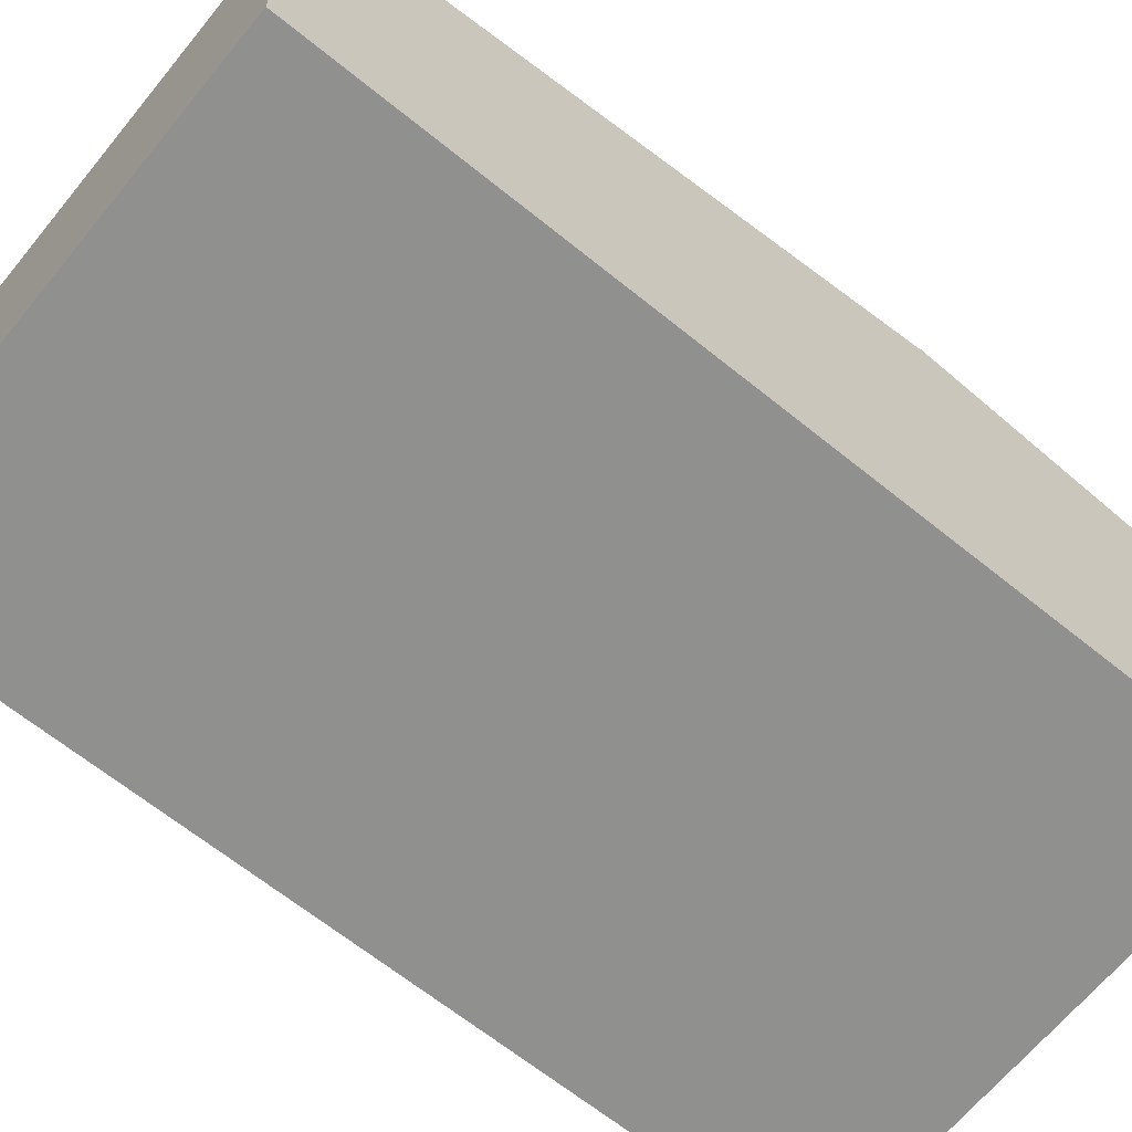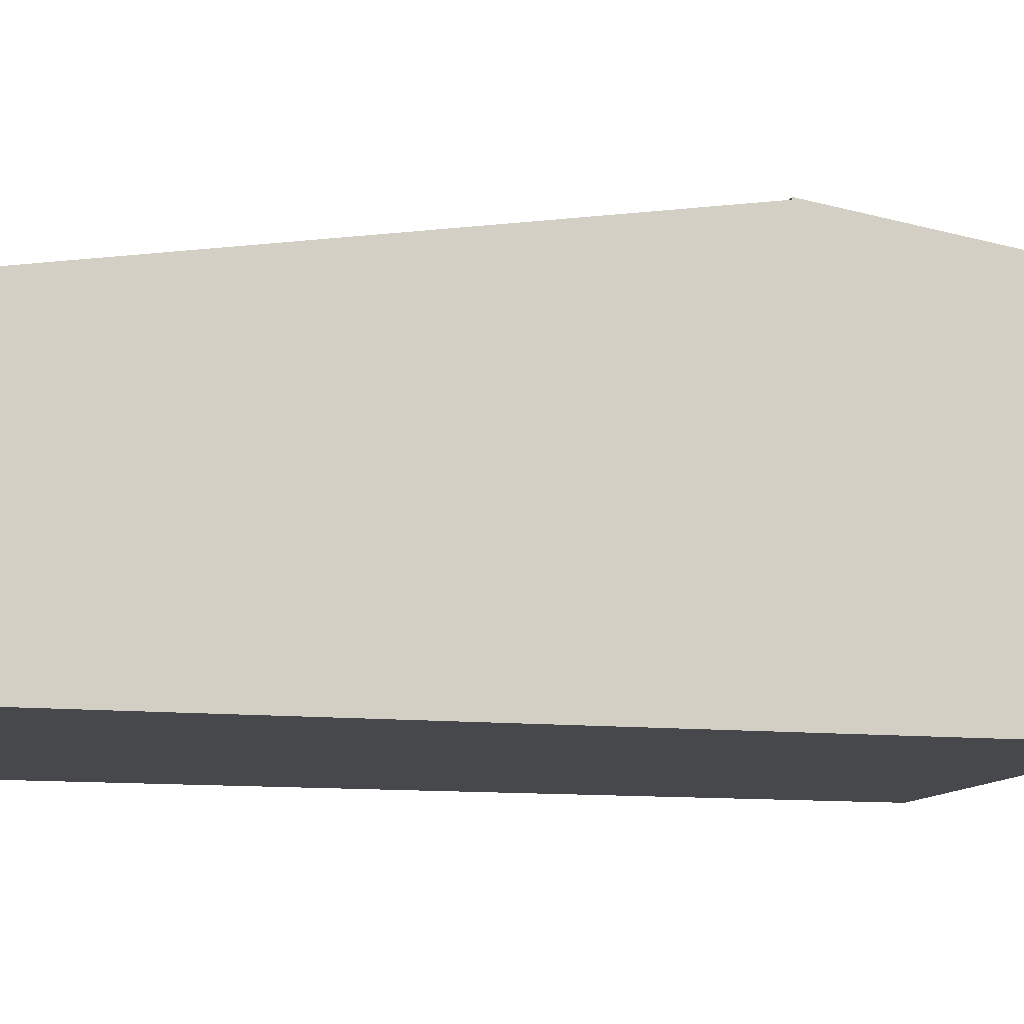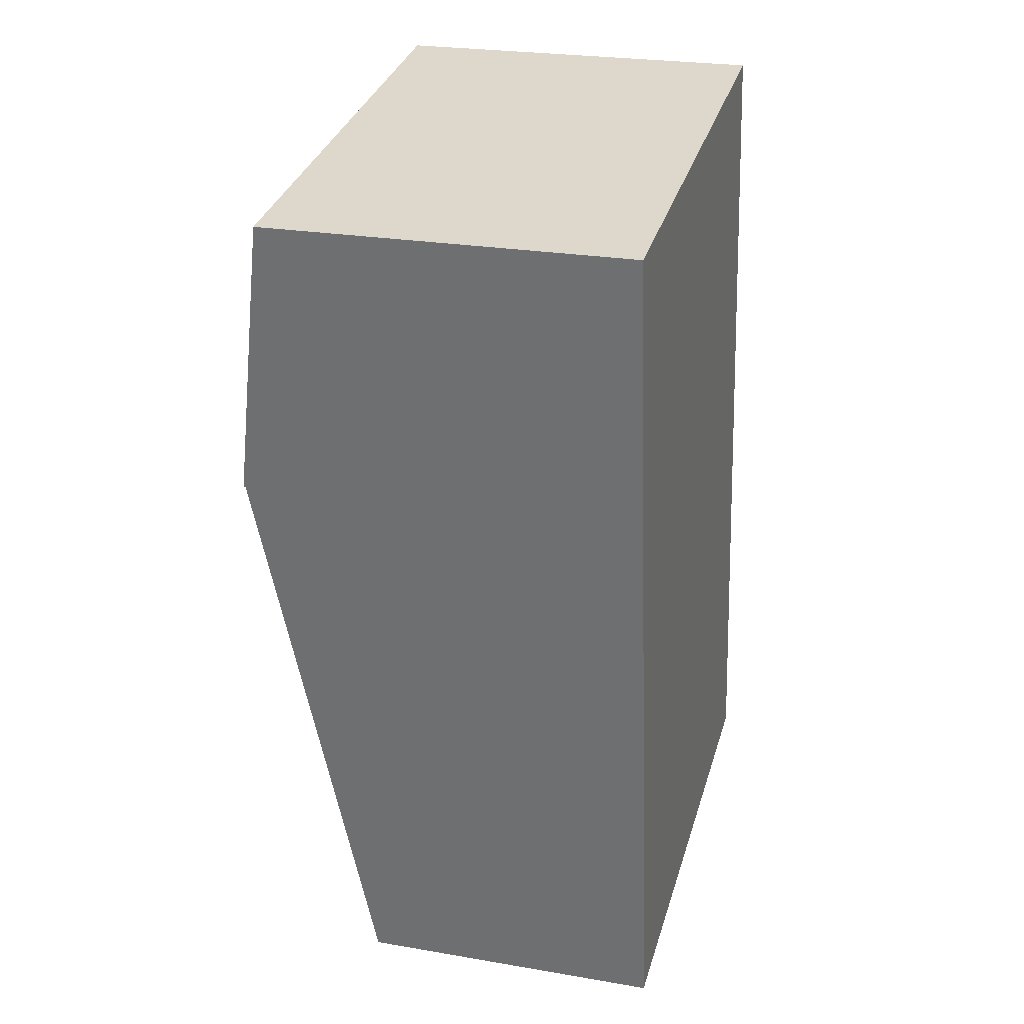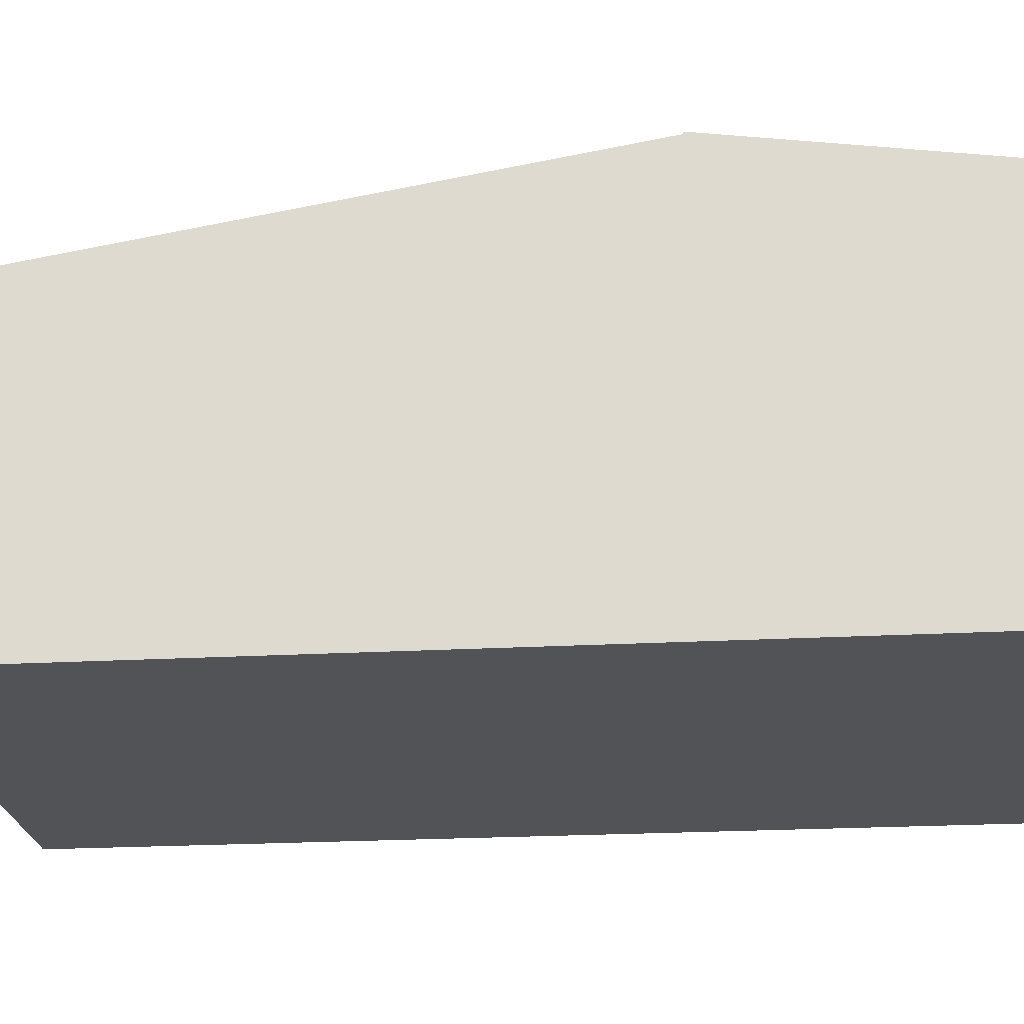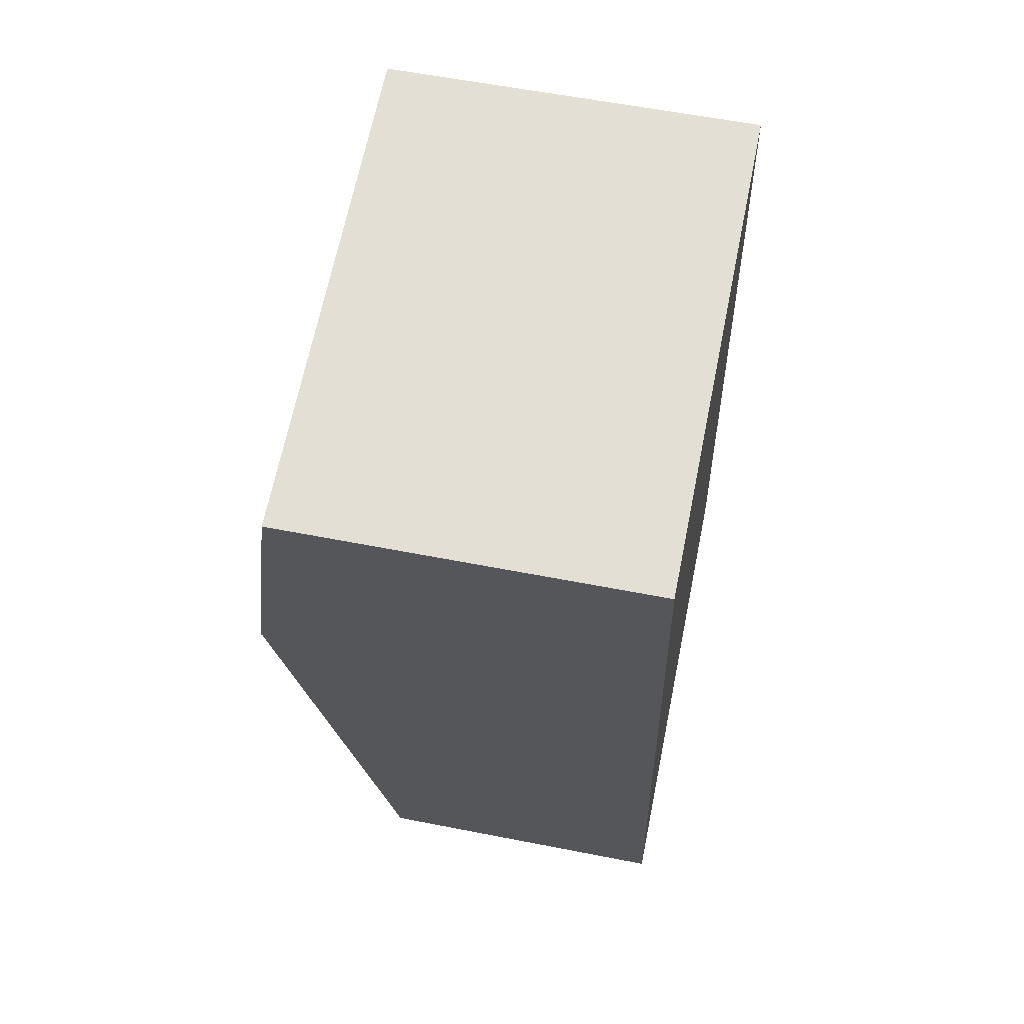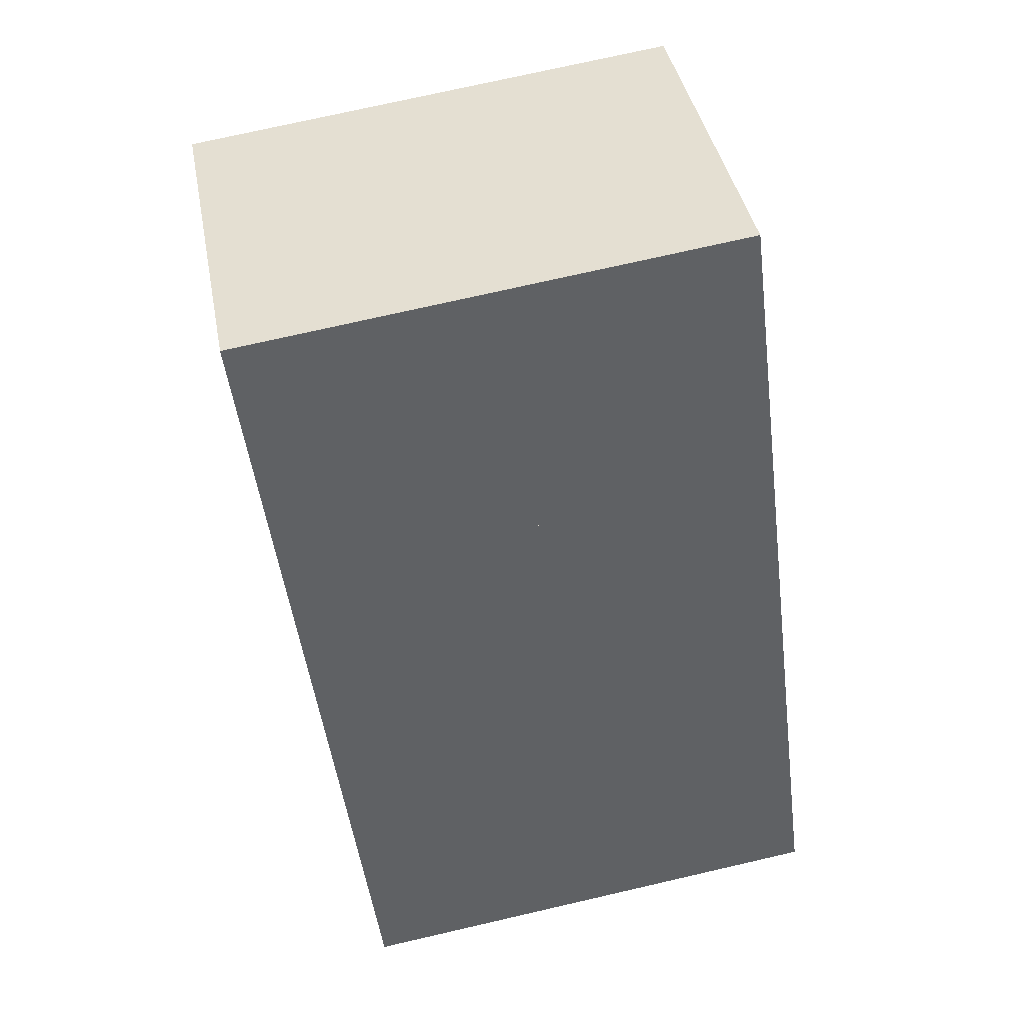
<metadata>
{"format":"obj","ext":"obj","renderer":"f3d","projection":"perspective","resolution":1024,"background":"white","views":[{"elev":-65.5,"azim":-136.5,"up":"+Y"},{"elev":-11.2,"azim":-112.1,"up":"+Y"},{"elev":25.0,"azim":-74.4,"up":"+Z"},{"elev":-22.0,"azim":-91.7,"up":"+Y"},{"elev":58.4,"azim":-78.5,"up":"+Z"},{"elev":40.3,"azim":-10.6,"up":"+Z"}]}
</metadata>
<code>
v  0 3.424 2.097e-16
v  4.944 3.81 -2.055
v  0.341 3.81 -2.648
v  4.603 3.424 0.593
v  0 0 0
v  4.603 -3.631e-17 0.593
v  4.944 1.258e-16 -2.055
v  0.341 1.621e-16 -2.648
v  1.05 2.886 -8.159
v  4.944 3.79 -2.055
v  5.653 2.886 -7.567
v  0.341 3.79 -2.648
v  5.653 4.633e-16 -7.567
v  1.05 4.996e-16 -8.159
g defaultobject
f 1 2 3
f 2 1 4
f 5 4 1
f 4 5 6
f 4 7 2
f 7 4 6
f 7 3 2
f 3 7 8
f 8 1 3
f 1 8 5
f 5 7 6
f 7 5 8
f 9 10 11
f 10 9 12
f 8 10 12
f 10 8 7
f 7 11 10
f 11 7 13
f 13 9 11
f 9 13 14
f 9 8 12
f 8 9 14
f 8 13 7
f 13 8 14

</code>
